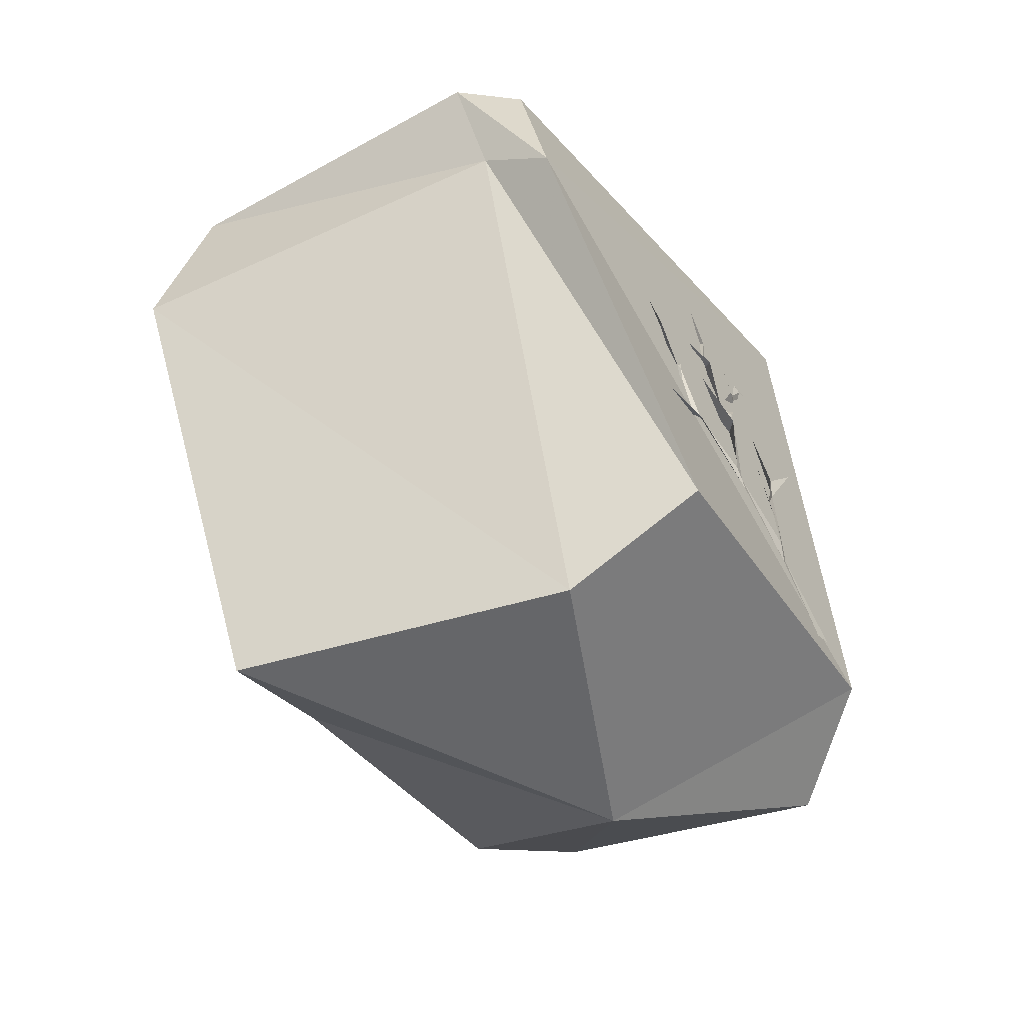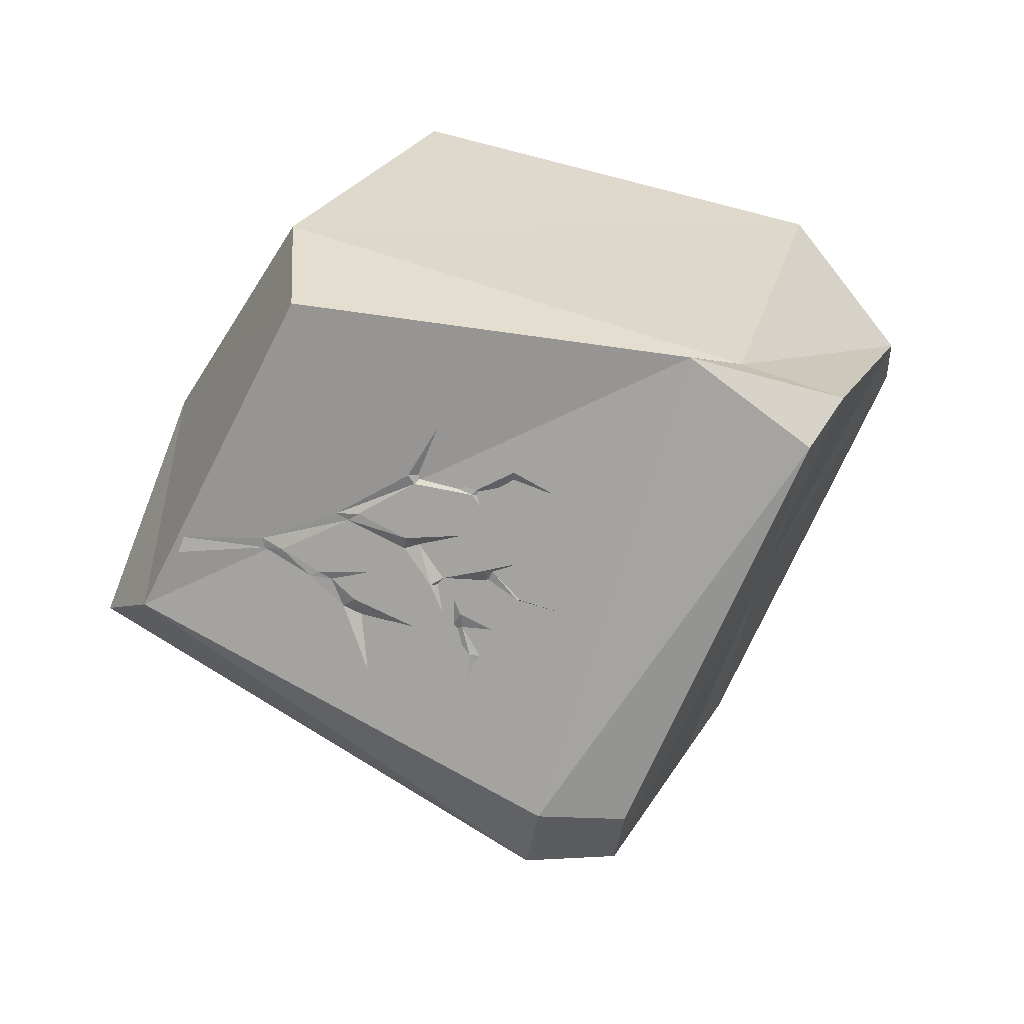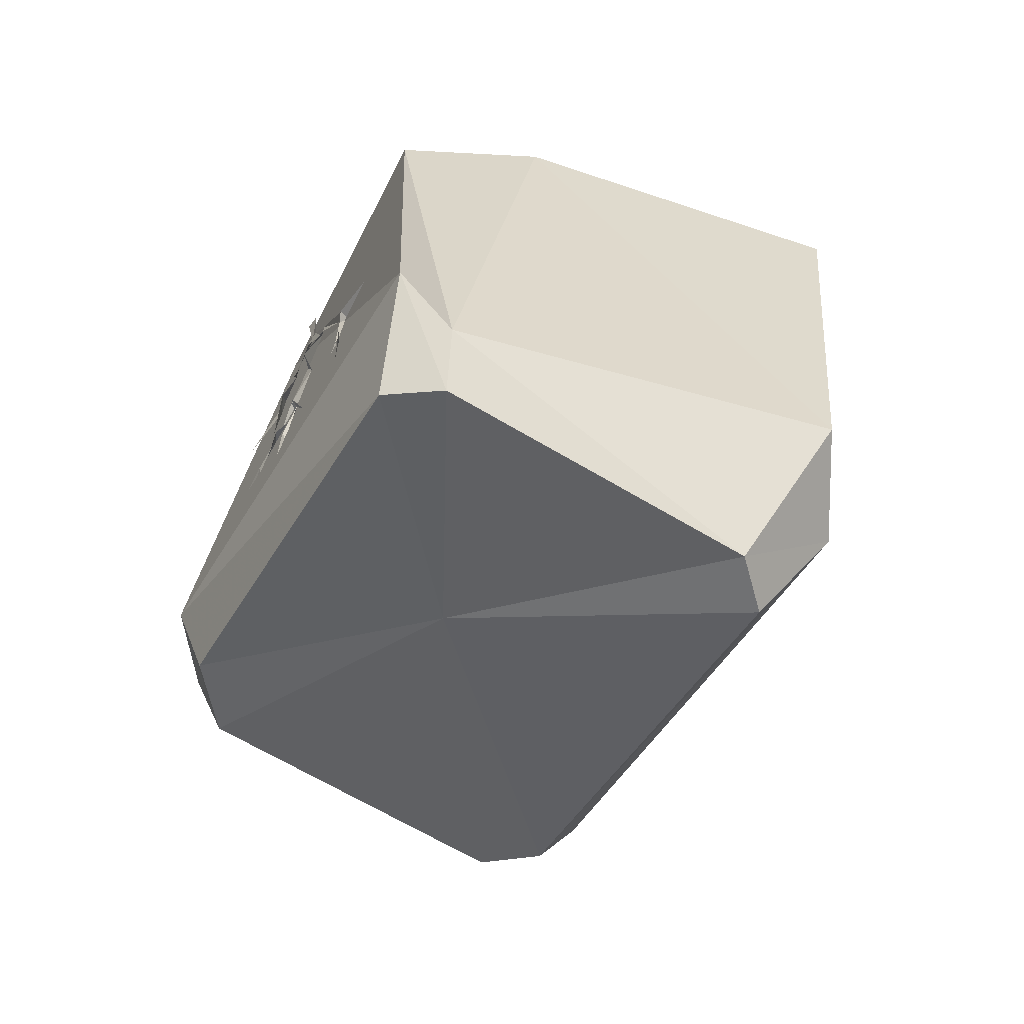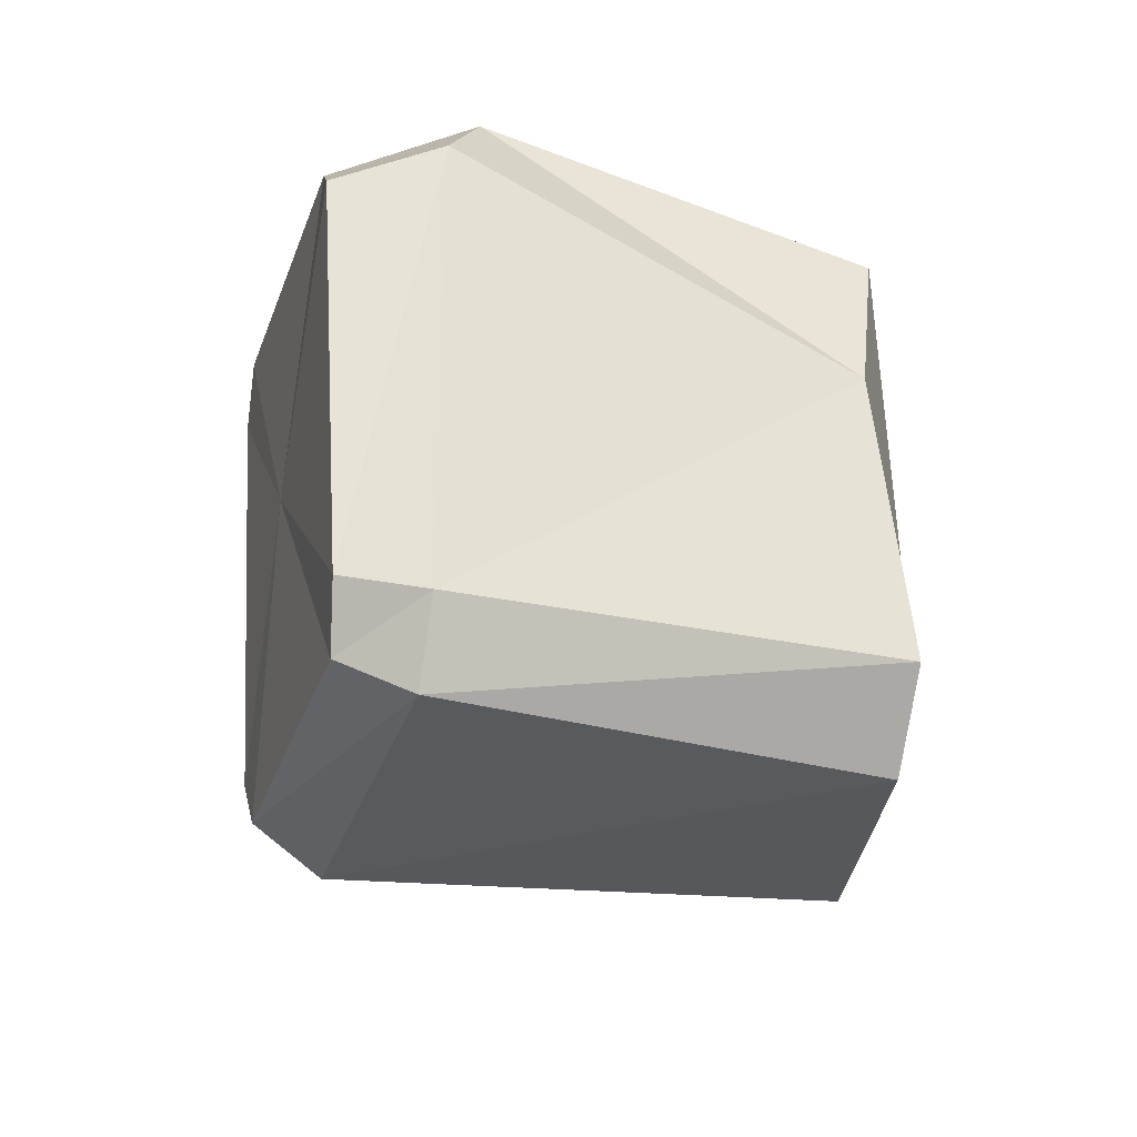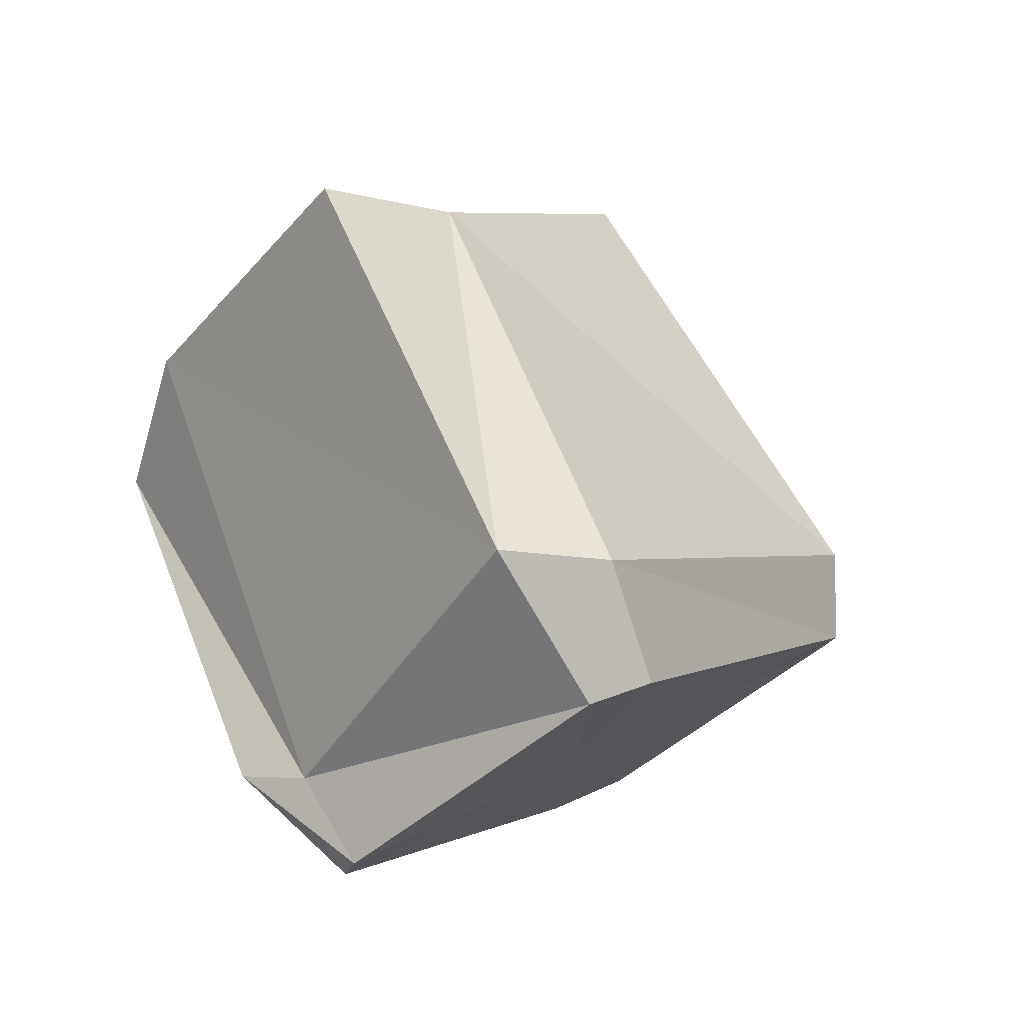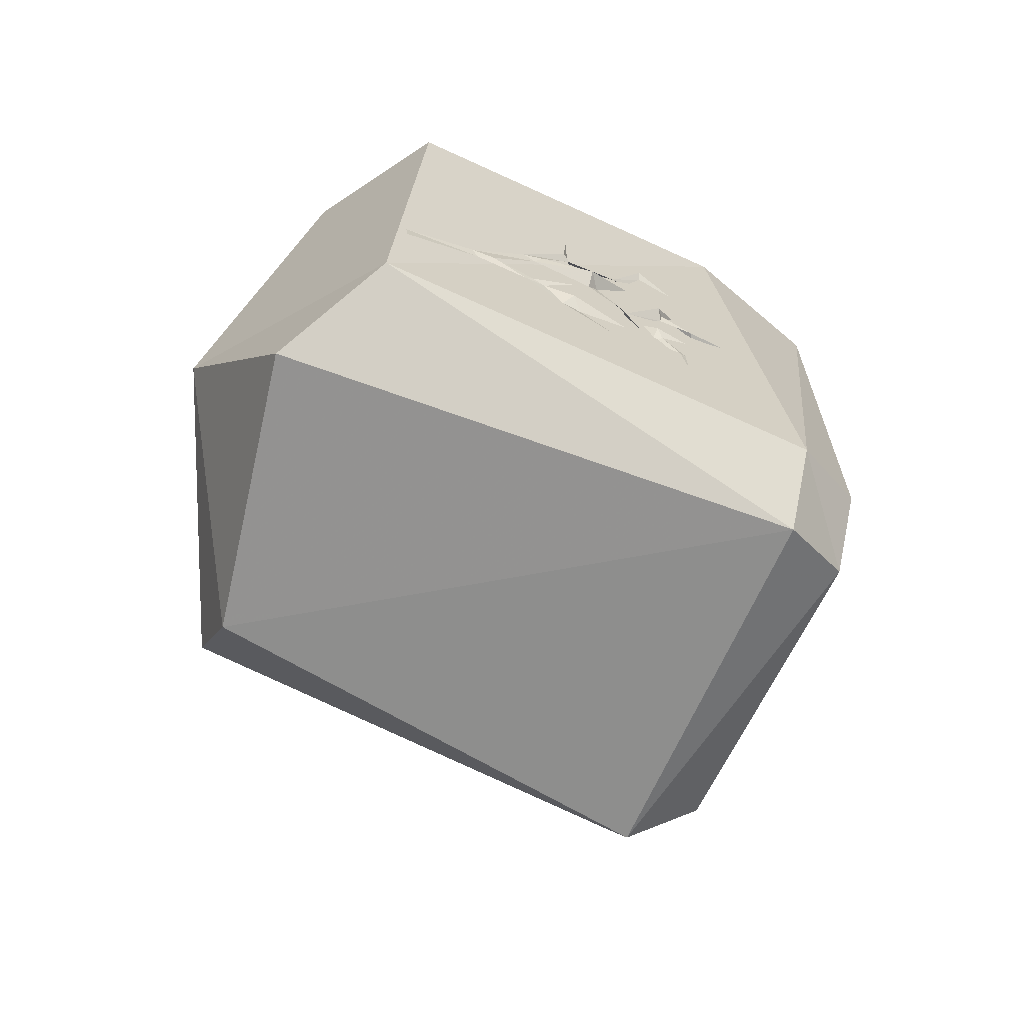
<metadata>
{"format":"obj","ext":"obj","renderer":"f3d","projection":"perspective","resolution":1024,"background":"white","views":[{"elev":64.9,"azim":33.2,"up":"+Y"},{"elev":44.5,"azim":156.7,"up":"+Y"},{"elev":26.4,"azim":-127.6,"up":"+Y"},{"elev":-64.1,"azim":-63.7,"up":"+Y"},{"elev":16.2,"azim":-117.1,"up":"+Z"},{"elev":-31.4,"azim":108.1,"up":"+Y"}]}
</metadata>
<code>
o object/pillar/8
v 85 -36 2
v 87 -39 1
v 70 -35 -9
v 70 -33 -8
v 67 -34 -12
v 53 -26 -17
v 55 -25 -15
v 51 -24 -18
v 39 -17 -21
v 40 -15 -20
v 36 -16 -20
v 31 -4 -18
v 63 -38 -18
v 61 -37 -19
v 59 -38 -21
v 52 -34 -26
v 58 -43 -25
v 56 -40 -27
v 55 -44 -28
v 46 -44 -36
v 57 -53 -36
v 29 -17 -29
v 28 -16 -29
v 26 -17 -30
v 21 -12 -33
v 21 -10 -33
v 14 -14 -39
v 25 -24 -36
v 44 -29 -27
v 44 -25 -28
v 41 -28 -28
v 33 -24 -33
v 41 -35 -34
v 38 -34 -34
v 37 -36 -34
v 30 -32 -40
v 31 -29 -40
v 29 -30 -40
v 22 -28 -42
v 26 -34 -46
v 25 -35 -46
v 19 -35 -52
v 39 -44 -40
v 37 -39 -41
v 37 -42 -42
v 32 -41 -46
v 37 -47 -46
v 35 -47 -47
v 35 -49 -48
v 28 -47 -52
v 40 -57 -50
v -75 -16 23
v -9 -10 81
v 42 8 38
v -28 5 -36
v -83 -31 -8
v -79 -38 19
v 1 -43 73
v 66 -49 56
v 52 13 9
v -14 14 -39
v -44 1 -49
v -33 -56 -43
v -85 -44 -5
v -38 -120 -22
v -30 -125 -6
v 36 -101 64
v 54 -107 50
v 96 -73 23
v 93 -53 2
v 31 -74 -68
v -33 -1 -57
v 14 -77 -74
v 14 -94 -70
v -26 -126 -29
v 32 -93 -64
v -16 -134 -15
v -78 -15 24
v -9 -9 86
v 43 10 40
v -29 7 -38
v -87 -31 -8
v -83 -38 20
v 1 -43 77
v 68 -49 59
v 54 15 9
v -15 16 -41
v -46 3 -52
v -34 -56 -45
v -89 -44 -5
v -40 -123 -23
v -31 -128 -6
v 37 -103 67
v 56 -110 53
v 100 -74 24
v 96 -53 2
v 32 -75 -72
v -34 0 -60
v 14 -78 -78
v 14 -96 -74
v -27 -129 -30
v 33 -95 -68
v -17 -138 -16
f 1 2 3
f 1 3 4
f 4 3 5
f 4 5 6
f 4 6 7
f 7 6 8
f 7 8 9
f 7 9 10
f 10 9 11
f 10 11 12
f 5 3 13
f 5 13 14
f 14 13 15
f 14 15 16
f 15 13 17
f 15 17 18
f 18 17 19
f 18 19 20
f 17 21 19
f 11 9 22
f 11 22 23
f 23 22 24
f 23 24 25
f 23 25 26
f 26 25 27
f 24 22 28
f 6 29 30
f 6 30 8
f 30 31 32
f 31 30 29
f 31 29 33
f 31 33 34
f 34 33 35
f 34 35 36
f 34 36 37
f 37 36 38
f 37 38 39
f 38 36 40
f 38 40 41
f 41 40 42
f 35 33 43
f 35 43 44
f 44 43 45
f 44 45 46
f 45 43 47
f 45 47 48
f 48 47 49
f 48 49 50
f 47 51 49
f 52 53 54
f 52 54 55
f 52 55 56
f 52 56 57
f 52 57 58
f 52 58 53
f 53 58 59
f 53 59 54
f 54 59 60
f 54 60 55
f 55 60 61
f 55 61 62
f 55 62 56
f 56 62 63
f 56 63 64
f 56 64 57
f 57 64 65
f 57 65 66
f 57 66 58
f 58 66 67
f 58 67 59
f 59 67 68
f 59 68 69
f 59 69 70
f 59 70 60
f 60 70 61
f 61 70 71
f 61 71 72
f 61 72 62
f 62 72 63
f 63 72 73
f 63 73 74
f 63 74 75
f 63 75 65
f 63 65 64
f 76 69 68
f 76 68 77
f 76 77 74
f 76 74 71
f 76 71 70
f 76 70 69
f 67 66 77
f 67 77 68
f 72 71 73
f 73 71 74
f 74 77 75
f 75 77 66
f 75 66 65
f 78 79 80
f 78 80 81
f 78 81 82
f 78 82 83
f 78 83 84
f 78 84 79
f 79 84 85
f 79 85 80
f 80 85 86
f 80 86 81
f 81 86 87
f 81 87 88
f 81 88 82
f 82 88 89
f 82 89 90
f 82 90 83
f 83 90 91
f 83 91 92
f 83 92 84
f 84 92 93
f 84 93 85
f 85 93 94
f 85 94 95
f 85 95 96
f 85 96 86
f 86 96 87
f 87 96 97
f 87 97 98
f 87 98 88
f 88 98 89
f 89 98 99
f 89 99 100
f 89 100 101
f 89 101 91
f 89 91 90
f 102 95 94
f 102 94 103
f 102 103 100
f 102 100 97
f 102 97 96
f 102 96 95
f 93 92 103
f 93 103 94
f 98 97 99
f 99 97 100
f 100 103 101
f 101 103 92
f 101 92 91

</code>
